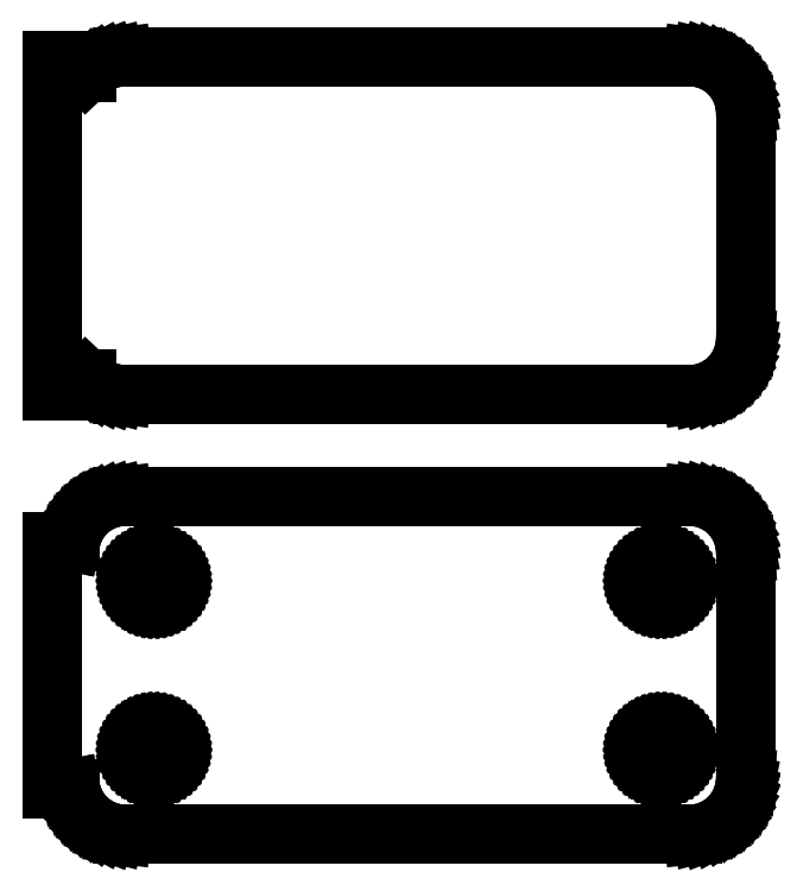
<metadata>
{"format":"dxf","ext":"dxf","renderer":"ezdxf+matplotlib","layout":"modelspace","background":"white","min_lineweight":24,"dpi":150}
</metadata>
<code>
0
SECTION
2
ENTITIES
0
LINE
8
0
10
25.94
20
63.09
11
26.55
21
63.24
0
LINE
8
0
10
26.55
20
63.24
11
27.13
21
63.48
0
LINE
8
0
10
27.13
20
63.48
11
27.68
21
63.78
0
LINE
8
0
10
27.68
20
63.78
11
28.19
21
64.15
0
LINE
8
0
10
28.19
20
64.15
11
28.64
21
64.58
0
LINE
8
0
10
28.64
20
64.58
11
29.05
21
65.06
0
LINE
8
0
10
29.05
20
65.06
11
29.38
21
65.59
0
LINE
8
0
10
29.38
20
65.59
11
29.65
21
66.16
0
LINE
8
0
10
29.65
20
66.16
11
29.84
21
66.76
0
LINE
8
0
10
29.84
20
66.76
11
29.96
21
67.37
0
LINE
8
0
10
29.96
20
67.37
11
30
21
68
0
LINE
8
0
10
30
20
68
11
30
21
88
0
LINE
8
0
10
30
20
88
11
29.96
21
88.63
0
LINE
8
0
10
29.96
20
88.63
11
29.84
21
89.24
0
LINE
8
0
10
29.84
20
89.24
11
29.65
21
89.84
0
LINE
8
0
10
29.65
20
89.84
11
29.38
21
90.41
0
LINE
8
0
10
29.38
20
90.41
11
29.05
21
90.94
0
LINE
8
0
10
29.05
20
90.94
11
28.64
21
91.42
0
LINE
8
0
10
28.64
20
91.42
11
28.19
21
91.85
0
LINE
8
0
10
28.19
20
91.85
11
27.68
21
92.22
0
LINE
8
0
10
27.68
20
92.22
11
27.13
21
92.52
0
LINE
8
0
10
27.13
20
92.52
11
26.55
21
92.76
0
LINE
8
0
10
26.55
20
92.76
11
25.94
21
92.91
0
LINE
8
0
10
25.94
20
92.91
11
25.31
21
92.99
0
LINE
8
0
10
25.31
20
92.99
11
-25.31
21
92.99
0
LINE
8
0
10
-25.31
20
92.99
11
-25.94
21
92.91
0
LINE
8
0
10
-25.94
20
92.91
11
-26.55
21
92.76
0
LINE
8
0
10
-26.55
20
92.76
11
-27.13
21
92.52
0
LINE
8
0
10
-27.13
20
92.52
11
-27.68
21
92.22
0
LINE
8
0
10
-27.68
20
92.22
11
-28.19
21
91.85
0
LINE
8
0
10
-28.19
20
91.85
11
-28.5
21
91.56
0
LINE
8
0
10
-28.5
20
91.56
11
-28.5
21
92.61
0
LINE
8
0
10
-28.5
20
92.61
11
-31.5
21
92.61
0
LINE
8
0
10
-31.5
20
92.61
11
-31.5
21
63.39
0
LINE
8
0
10
-31.5
20
63.39
11
-28.5
21
63.39
0
LINE
8
0
10
-28.5
20
63.39
11
-28.5
21
64.44
0
LINE
8
0
10
-28.5
20
64.44
11
-28.19
21
64.15
0
LINE
8
0
10
-28.19
20
64.15
11
-27.68
21
63.78
0
LINE
8
0
10
-27.68
20
63.78
11
-27.13
21
63.48
0
LINE
8
0
10
-27.13
20
63.48
11
-26.55
21
63.24
0
LINE
8
0
10
-26.55
20
63.24
11
-25.94
21
63.09
0
LINE
8
0
10
-25.94
20
63.09
11
-25.31
21
63.01
0
LINE
8
0
10
-25.31
20
63.01
11
25.31
21
63.01
0
LINE
8
0
10
25.31
20
63.01
11
25.94
21
63.09
0
LINE
8
0
10
25.94
20
24.09
11
26.55
21
24.24
0
LINE
8
0
10
26.55
20
24.24
11
27.13
21
24.48
0
LINE
8
0
10
27.13
20
24.48
11
27.68
21
24.78
0
LINE
8
0
10
27.68
20
24.78
11
28.19
21
25.15
0
LINE
8
0
10
28.19
20
25.15
11
28.64
21
25.58
0
LINE
8
0
10
28.64
20
25.58
11
29.05
21
26.06
0
LINE
8
0
10
29.05
20
26.06
11
29.38
21
26.59
0
LINE
8
0
10
29.38
20
26.59
11
29.65
21
27.16
0
LINE
8
0
10
29.65
20
27.16
11
29.84
21
27.76
0
LINE
8
0
10
29.84
20
27.76
11
29.96
21
28.37
0
LINE
8
0
10
29.96
20
28.37
11
30
21
29
0
LINE
8
0
10
30
20
29
11
30
21
49
0
LINE
8
0
10
30
20
49
11
29.96
21
49.63
0
LINE
8
0
10
29.96
20
49.63
11
29.84
21
50.24
0
LINE
8
0
10
29.84
20
50.24
11
29.65
21
50.84
0
LINE
8
0
10
29.65
20
50.84
11
29.38
21
51.41
0
LINE
8
0
10
29.38
20
51.41
11
29.05
21
51.94
0
LINE
8
0
10
29.05
20
51.94
11
28.64
21
52.42
0
LINE
8
0
10
28.64
20
52.42
11
28.19
21
52.85
0
LINE
8
0
10
28.19
20
52.85
11
27.68
21
53.22
0
LINE
8
0
10
27.68
20
53.22
11
27.13
21
53.52
0
LINE
8
0
10
27.13
20
53.52
11
26.55
21
53.76
0
LINE
8
0
10
26.55
20
53.76
11
25.94
21
53.91
0
LINE
8
0
10
25.94
20
53.91
11
25.31
21
53.99
0
LINE
8
0
10
25.31
20
53.99
11
-25.31
21
53.99
0
LINE
8
0
10
-25.31
20
53.99
11
-25.94
21
53.91
0
LINE
8
0
10
-25.94
20
53.91
11
-26.55
21
53.76
0
LINE
8
0
10
-26.55
20
53.76
11
-27.13
21
53.52
0
LINE
8
0
10
-27.13
20
53.52
11
-27.68
21
53.22
0
LINE
8
0
10
-27.68
20
53.22
11
-28.19
21
52.85
0
LINE
8
0
10
-28.19
20
52.85
11
-28.64
21
52.42
0
LINE
8
0
10
-28.64
20
52.42
11
-29.05
21
51.94
0
LINE
8
0
10
-29.05
20
51.94
11
-29.38
21
51.41
0
LINE
8
0
10
-29.38
20
51.41
11
-29.65
21
50.84
0
LINE
8
0
10
-29.65
20
50.84
11
-29.84
21
50.24
0
LINE
8
0
10
-29.84
20
50.24
11
-29.9
21
49.94
0
LINE
8
0
10
-29.9
20
49.94
11
-31.5
21
49.94
0
LINE
8
0
10
-31.5
20
49.94
11
-31.5
21
28.06
0
LINE
8
0
10
-31.5
20
28.06
11
-29.9
21
28.06
0
LINE
8
0
10
-29.9
20
28.06
11
-29.84
21
27.76
0
LINE
8
0
10
-29.84
20
27.76
11
-29.65
21
27.16
0
LINE
8
0
10
-29.65
20
27.16
11
-29.38
21
26.59
0
LINE
8
0
10
-29.38
20
26.59
11
-29.05
21
26.06
0
LINE
8
0
10
-29.05
20
26.06
11
-28.64
21
25.58
0
LINE
8
0
10
-28.64
20
25.58
11
-28.19
21
25.15
0
LINE
8
0
10
-28.19
20
25.15
11
-27.68
21
24.78
0
LINE
8
0
10
-27.68
20
24.78
11
-27.13
21
24.48
0
LINE
8
0
10
-27.13
20
24.48
11
-26.55
21
24.24
0
LINE
8
0
10
-26.55
20
24.24
11
-25.94
21
24.09
0
LINE
8
0
10
-25.94
20
24.09
11
-25.31
21
24.01
0
LINE
8
0
10
-25.31
20
24.01
11
25.31
21
24.01
0
LINE
8
0
10
25.31
20
24.01
11
25.94
21
24.09
0
LINE
8
0
10
22.39
20
44.7
11
22.16
21
44.73
0
LINE
8
0
10
22.16
20
44.73
11
21.94
21
44.79
0
LINE
8
0
10
21.94
20
44.79
11
21.73
21
44.87
0
LINE
8
0
10
21.73
20
44.87
11
21.54
21
44.98
0
LINE
8
0
10
21.54
20
44.98
11
21.35
21
45.11
0
LINE
8
0
10
21.35
20
45.11
11
21.19
21
45.27
0
LINE
8
0
10
21.19
20
45.27
11
21.04
21
45.44
0
LINE
8
0
10
21.04
20
45.44
11
20.92
21
45.63
0
LINE
8
0
10
20.92
20
45.63
11
20.83
21
45.84
0
LINE
8
0
10
20.83
20
45.84
11
20.76
21
46.05
0
LINE
8
0
10
20.76
20
46.05
11
20.71
21
46.27
0
LINE
8
0
10
20.71
20
46.27
11
20.7
21
46.5
0
LINE
8
0
10
20.7
20
46.5
11
20.71
21
46.73
0
LINE
8
0
10
20.71
20
46.73
11
20.76
21
46.95
0
LINE
8
0
10
20.76
20
46.95
11
20.83
21
47.16
0
LINE
8
0
10
20.83
20
47.16
11
20.92
21
47.37
0
LINE
8
0
10
20.92
20
47.37
11
21.04
21
47.56
0
LINE
8
0
10
21.04
20
47.56
11
21.19
21
47.73
0
LINE
8
0
10
21.19
20
47.73
11
21.35
21
47.89
0
LINE
8
0
10
21.35
20
47.89
11
21.54
21
48.02
0
LINE
8
0
10
21.54
20
48.02
11
21.73
21
48.13
0
LINE
8
0
10
21.73
20
48.13
11
21.94
21
48.21
0
LINE
8
0
10
21.94
20
48.21
11
22.16
21
48.27
0
LINE
8
0
10
22.16
20
48.27
11
22.39
21
48.3
0
LINE
8
0
10
22.39
20
48.3
11
22.61
21
48.3
0
LINE
8
0
10
22.61
20
48.3
11
22.84
21
48.27
0
LINE
8
0
10
22.84
20
48.27
11
23.06
21
48.21
0
LINE
8
0
10
23.06
20
48.21
11
23.27
21
48.13
0
LINE
8
0
10
23.27
20
48.13
11
23.46
21
48.02
0
LINE
8
0
10
23.46
20
48.02
11
23.65
21
47.89
0
LINE
8
0
10
23.65
20
47.89
11
23.81
21
47.73
0
LINE
8
0
10
23.81
20
47.73
11
23.96
21
47.56
0
LINE
8
0
10
23.96
20
47.56
11
24.08
21
47.37
0
LINE
8
0
10
24.08
20
47.37
11
24.17
21
47.16
0
LINE
8
0
10
24.17
20
47.16
11
24.24
21
46.95
0
LINE
8
0
10
24.24
20
46.95
11
24.29
21
46.73
0
LINE
8
0
10
24.29
20
46.73
11
24.3
21
46.5
0
LINE
8
0
10
24.3
20
46.5
11
24.29
21
46.27
0
LINE
8
0
10
24.29
20
46.27
11
24.24
21
46.05
0
LINE
8
0
10
24.24
20
46.05
11
24.17
21
45.84
0
LINE
8
0
10
24.17
20
45.84
11
24.08
21
45.63
0
LINE
8
0
10
24.08
20
45.63
11
23.96
21
45.44
0
LINE
8
0
10
23.96
20
45.44
11
23.81
21
45.27
0
LINE
8
0
10
23.81
20
45.27
11
23.65
21
45.11
0
LINE
8
0
10
23.65
20
45.11
11
23.46
21
44.98
0
LINE
8
0
10
23.46
20
44.98
11
23.27
21
44.87
0
LINE
8
0
10
23.27
20
44.87
11
23.06
21
44.79
0
LINE
8
0
10
23.06
20
44.79
11
22.84
21
44.73
0
LINE
8
0
10
22.84
20
44.73
11
22.61
21
44.7
0
LINE
8
0
10
22.61
20
44.7
11
22.39
21
44.7
0
LINE
8
0
10
-22.61
20
44.7
11
-22.84
21
44.73
0
LINE
8
0
10
-22.84
20
44.73
11
-23.06
21
44.79
0
LINE
8
0
10
-23.06
20
44.79
11
-23.27
21
44.87
0
LINE
8
0
10
-23.27
20
44.87
11
-23.46
21
44.98
0
LINE
8
0
10
-23.46
20
44.98
11
-23.65
21
45.11
0
LINE
8
0
10
-23.65
20
45.11
11
-23.81
21
45.27
0
LINE
8
0
10
-23.81
20
45.27
11
-23.96
21
45.44
0
LINE
8
0
10
-23.96
20
45.44
11
-24.08
21
45.63
0
LINE
8
0
10
-24.08
20
45.63
11
-24.17
21
45.84
0
LINE
8
0
10
-24.17
20
45.84
11
-24.24
21
46.05
0
LINE
8
0
10
-24.24
20
46.05
11
-24.29
21
46.27
0
LINE
8
0
10
-24.29
20
46.27
11
-24.3
21
46.5
0
LINE
8
0
10
-24.3
20
46.5
11
-24.29
21
46.73
0
LINE
8
0
10
-24.29
20
46.73
11
-24.24
21
46.95
0
LINE
8
0
10
-24.24
20
46.95
11
-24.17
21
47.16
0
LINE
8
0
10
-24.17
20
47.16
11
-24.08
21
47.37
0
LINE
8
0
10
-24.08
20
47.37
11
-23.96
21
47.56
0
LINE
8
0
10
-23.96
20
47.56
11
-23.81
21
47.73
0
LINE
8
0
10
-23.81
20
47.73
11
-23.65
21
47.89
0
LINE
8
0
10
-23.65
20
47.89
11
-23.46
21
48.02
0
LINE
8
0
10
-23.46
20
48.02
11
-23.27
21
48.13
0
LINE
8
0
10
-23.27
20
48.13
11
-23.06
21
48.21
0
LINE
8
0
10
-23.06
20
48.21
11
-22.84
21
48.27
0
LINE
8
0
10
-22.84
20
48.27
11
-22.61
21
48.3
0
LINE
8
0
10
-22.61
20
48.3
11
-22.39
21
48.3
0
LINE
8
0
10
-22.39
20
48.3
11
-22.16
21
48.27
0
LINE
8
0
10
-22.16
20
48.27
11
-21.94
21
48.21
0
LINE
8
0
10
-21.94
20
48.21
11
-21.73
21
48.13
0
LINE
8
0
10
-21.73
20
48.13
11
-21.54
21
48.02
0
LINE
8
0
10
-21.54
20
48.02
11
-21.35
21
47.89
0
LINE
8
0
10
-21.35
20
47.89
11
-21.19
21
47.73
0
LINE
8
0
10
-21.19
20
47.73
11
-21.04
21
47.56
0
LINE
8
0
10
-21.04
20
47.56
11
-20.92
21
47.37
0
LINE
8
0
10
-20.92
20
47.37
11
-20.83
21
47.16
0
LINE
8
0
10
-20.83
20
47.16
11
-20.76
21
46.95
0
LINE
8
0
10
-20.76
20
46.95
11
-20.71
21
46.73
0
LINE
8
0
10
-20.71
20
46.73
11
-20.7
21
46.5
0
LINE
8
0
10
-20.7
20
46.5
11
-20.71
21
46.27
0
LINE
8
0
10
-20.71
20
46.27
11
-20.76
21
46.05
0
LINE
8
0
10
-20.76
20
46.05
11
-20.83
21
45.84
0
LINE
8
0
10
-20.83
20
45.84
11
-20.92
21
45.63
0
LINE
8
0
10
-20.92
20
45.63
11
-21.04
21
45.44
0
LINE
8
0
10
-21.04
20
45.44
11
-21.19
21
45.27
0
LINE
8
0
10
-21.19
20
45.27
11
-21.35
21
45.11
0
LINE
8
0
10
-21.35
20
45.11
11
-21.54
21
44.98
0
LINE
8
0
10
-21.54
20
44.98
11
-21.73
21
44.87
0
LINE
8
0
10
-21.73
20
44.87
11
-21.94
21
44.79
0
LINE
8
0
10
-21.94
20
44.79
11
-22.16
21
44.73
0
LINE
8
0
10
-22.16
20
44.73
11
-22.39
21
44.7
0
LINE
8
0
10
-22.39
20
44.7
11
-22.61
21
44.7
0
LINE
8
0
10
22.39
20
29.7
11
22.16
21
29.73
0
LINE
8
0
10
22.16
20
29.73
11
21.94
21
29.79
0
LINE
8
0
10
21.94
20
29.79
11
21.73
21
29.87
0
LINE
8
0
10
21.73
20
29.87
11
21.54
21
29.98
0
LINE
8
0
10
21.54
20
29.98
11
21.35
21
30.11
0
LINE
8
0
10
21.35
20
30.11
11
21.19
21
30.27
0
LINE
8
0
10
21.19
20
30.27
11
21.04
21
30.44
0
LINE
8
0
10
21.04
20
30.44
11
20.92
21
30.63
0
LINE
8
0
10
20.92
20
30.63
11
20.83
21
30.84
0
LINE
8
0
10
20.83
20
30.84
11
20.76
21
31.05
0
LINE
8
0
10
20.76
20
31.05
11
20.71
21
31.27
0
LINE
8
0
10
20.71
20
31.27
11
20.7
21
31.5
0
LINE
8
0
10
20.7
20
31.5
11
20.71
21
31.73
0
LINE
8
0
10
20.71
20
31.73
11
20.76
21
31.95
0
LINE
8
0
10
20.76
20
31.95
11
20.83
21
32.16
0
LINE
8
0
10
20.83
20
32.16
11
20.92
21
32.37
0
LINE
8
0
10
20.92
20
32.37
11
21.04
21
32.56
0
LINE
8
0
10
21.04
20
32.56
11
21.19
21
32.73
0
LINE
8
0
10
21.19
20
32.73
11
21.35
21
32.89
0
LINE
8
0
10
21.35
20
32.89
11
21.54
21
33.02
0
LINE
8
0
10
21.54
20
33.02
11
21.73
21
33.13
0
LINE
8
0
10
21.73
20
33.13
11
21.94
21
33.21
0
LINE
8
0
10
21.94
20
33.21
11
22.16
21
33.27
0
LINE
8
0
10
22.16
20
33.27
11
22.39
21
33.3
0
LINE
8
0
10
22.39
20
33.3
11
22.61
21
33.3
0
LINE
8
0
10
22.61
20
33.3
11
22.84
21
33.27
0
LINE
8
0
10
22.84
20
33.27
11
23.06
21
33.21
0
LINE
8
0
10
23.06
20
33.21
11
23.27
21
33.13
0
LINE
8
0
10
23.27
20
33.13
11
23.46
21
33.02
0
LINE
8
0
10
23.46
20
33.02
11
23.65
21
32.89
0
LINE
8
0
10
23.65
20
32.89
11
23.81
21
32.73
0
LINE
8
0
10
23.81
20
32.73
11
23.96
21
32.56
0
LINE
8
0
10
23.96
20
32.56
11
24.08
21
32.37
0
LINE
8
0
10
24.08
20
32.37
11
24.17
21
32.16
0
LINE
8
0
10
24.17
20
32.16
11
24.24
21
31.95
0
LINE
8
0
10
24.24
20
31.95
11
24.29
21
31.73
0
LINE
8
0
10
24.29
20
31.73
11
24.3
21
31.5
0
LINE
8
0
10
24.3
20
31.5
11
24.29
21
31.27
0
LINE
8
0
10
24.29
20
31.27
11
24.24
21
31.05
0
LINE
8
0
10
24.24
20
31.05
11
24.17
21
30.84
0
LINE
8
0
10
24.17
20
30.84
11
24.08
21
30.63
0
LINE
8
0
10
24.08
20
30.63
11
23.96
21
30.44
0
LINE
8
0
10
23.96
20
30.44
11
23.81
21
30.27
0
LINE
8
0
10
23.81
20
30.27
11
23.65
21
30.11
0
LINE
8
0
10
23.65
20
30.11
11
23.46
21
29.98
0
LINE
8
0
10
23.46
20
29.98
11
23.27
21
29.87
0
LINE
8
0
10
23.27
20
29.87
11
23.06
21
29.79
0
LINE
8
0
10
23.06
20
29.79
11
22.84
21
29.73
0
LINE
8
0
10
22.84
20
29.73
11
22.61
21
29.7
0
LINE
8
0
10
22.61
20
29.7
11
22.39
21
29.7
0
LINE
8
0
10
-22.61
20
29.7
11
-22.84
21
29.73
0
LINE
8
0
10
-22.84
20
29.73
11
-23.06
21
29.79
0
LINE
8
0
10
-23.06
20
29.79
11
-23.27
21
29.87
0
LINE
8
0
10
-23.27
20
29.87
11
-23.46
21
29.98
0
LINE
8
0
10
-23.46
20
29.98
11
-23.65
21
30.11
0
LINE
8
0
10
-23.65
20
30.11
11
-23.81
21
30.27
0
LINE
8
0
10
-23.81
20
30.27
11
-23.96
21
30.44
0
LINE
8
0
10
-23.96
20
30.44
11
-24.08
21
30.63
0
LINE
8
0
10
-24.08
20
30.63
11
-24.17
21
30.84
0
LINE
8
0
10
-24.17
20
30.84
11
-24.24
21
31.05
0
LINE
8
0
10
-24.24
20
31.05
11
-24.29
21
31.27
0
LINE
8
0
10
-24.29
20
31.27
11
-24.3
21
31.5
0
LINE
8
0
10
-24.3
20
31.5
11
-24.29
21
31.73
0
LINE
8
0
10
-24.29
20
31.73
11
-24.24
21
31.95
0
LINE
8
0
10
-24.24
20
31.95
11
-24.17
21
32.16
0
LINE
8
0
10
-24.17
20
32.16
11
-24.08
21
32.37
0
LINE
8
0
10
-24.08
20
32.37
11
-23.96
21
32.56
0
LINE
8
0
10
-23.96
20
32.56
11
-23.81
21
32.73
0
LINE
8
0
10
-23.81
20
32.73
11
-23.65
21
32.89
0
LINE
8
0
10
-23.65
20
32.89
11
-23.46
21
33.02
0
LINE
8
0
10
-23.46
20
33.02
11
-23.27
21
33.13
0
LINE
8
0
10
-23.27
20
33.13
11
-23.06
21
33.21
0
LINE
8
0
10
-23.06
20
33.21
11
-22.84
21
33.27
0
LINE
8
0
10
-22.84
20
33.27
11
-22.61
21
33.3
0
LINE
8
0
10
-22.61
20
33.3
11
-22.39
21
33.3
0
LINE
8
0
10
-22.39
20
33.3
11
-22.16
21
33.27
0
LINE
8
0
10
-22.16
20
33.27
11
-21.94
21
33.21
0
LINE
8
0
10
-21.94
20
33.21
11
-21.73
21
33.13
0
LINE
8
0
10
-21.73
20
33.13
11
-21.54
21
33.02
0
LINE
8
0
10
-21.54
20
33.02
11
-21.35
21
32.89
0
LINE
8
0
10
-21.35
20
32.89
11
-21.19
21
32.73
0
LINE
8
0
10
-21.19
20
32.73
11
-21.04
21
32.56
0
LINE
8
0
10
-21.04
20
32.56
11
-20.92
21
32.37
0
LINE
8
0
10
-20.92
20
32.37
11
-20.83
21
32.16
0
LINE
8
0
10
-20.83
20
32.16
11
-20.76
21
31.95
0
LINE
8
0
10
-20.76
20
31.95
11
-20.71
21
31.73
0
LINE
8
0
10
-20.71
20
31.73
11
-20.7
21
31.5
0
LINE
8
0
10
-20.7
20
31.5
11
-20.71
21
31.27
0
LINE
8
0
10
-20.71
20
31.27
11
-20.76
21
31.05
0
LINE
8
0
10
-20.76
20
31.05
11
-20.83
21
30.84
0
LINE
8
0
10
-20.83
20
30.84
11
-20.92
21
30.63
0
LINE
8
0
10
-20.92
20
30.63
11
-21.04
21
30.44
0
LINE
8
0
10
-21.04
20
30.44
11
-21.19
21
30.27
0
LINE
8
0
10
-21.19
20
30.27
11
-21.35
21
30.11
0
LINE
8
0
10
-21.35
20
30.11
11
-21.54
21
29.98
0
LINE
8
0
10
-21.54
20
29.98
11
-21.73
21
29.87
0
LINE
8
0
10
-21.73
20
29.87
11
-21.94
21
29.79
0
LINE
8
0
10
-21.94
20
29.79
11
-22.16
21
29.73
0
LINE
8
0
10
-22.16
20
29.73
11
-22.39
21
29.7
0
LINE
8
0
10
-22.39
20
29.7
11
-22.61
21
29.7
0
ENDSEC
0
EOF

</code>
